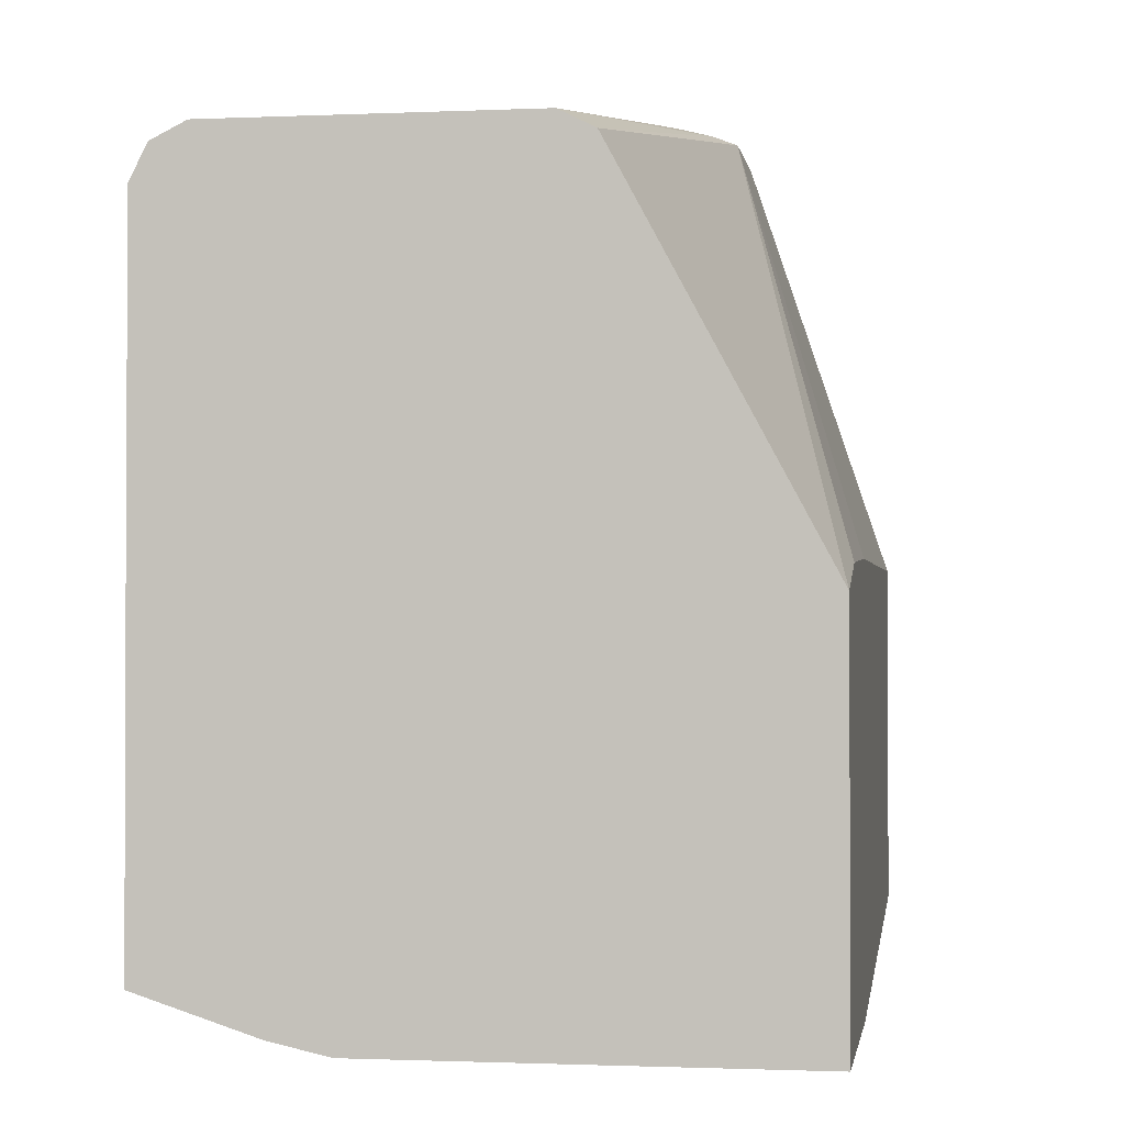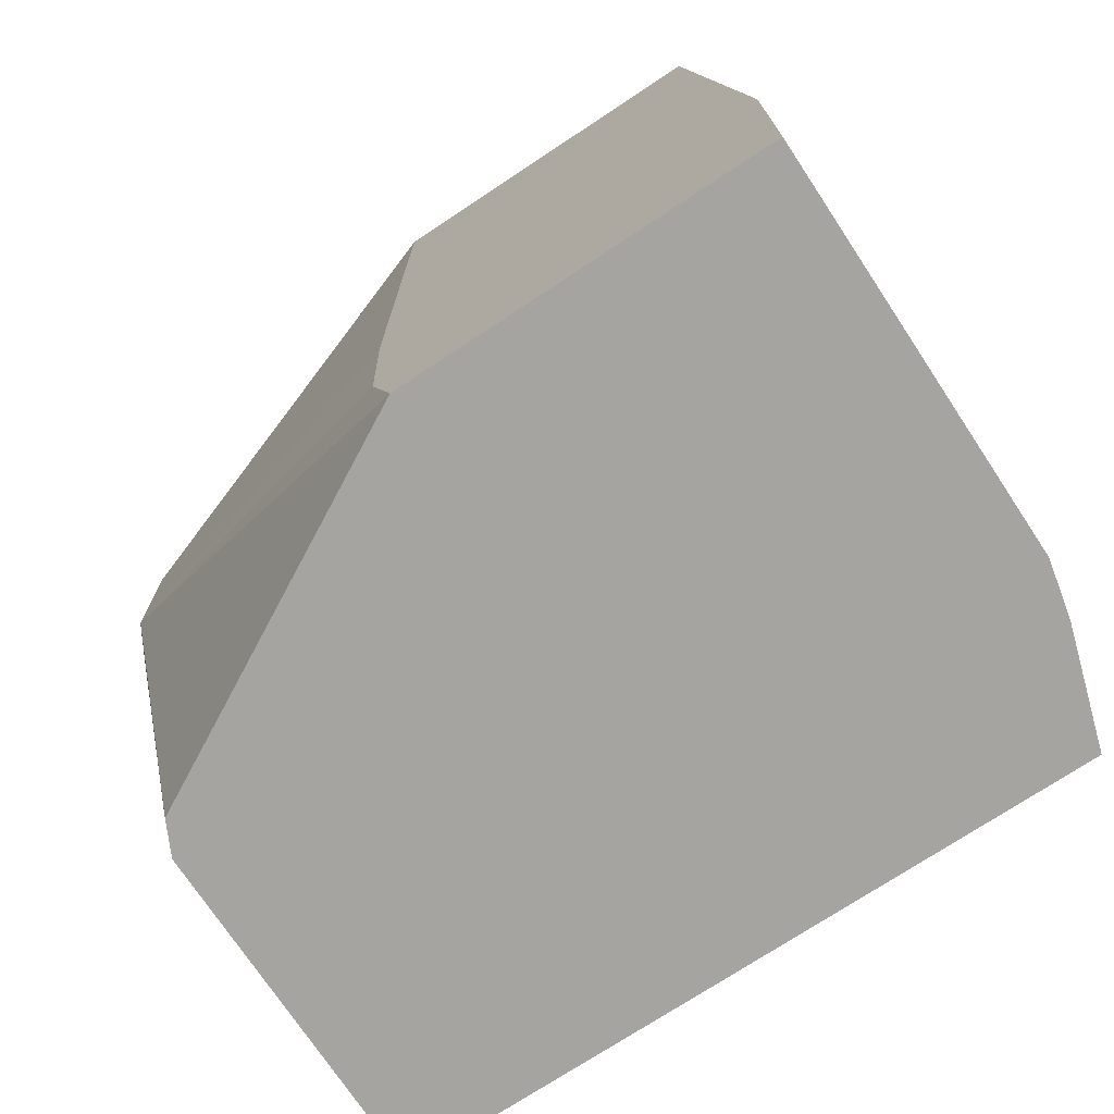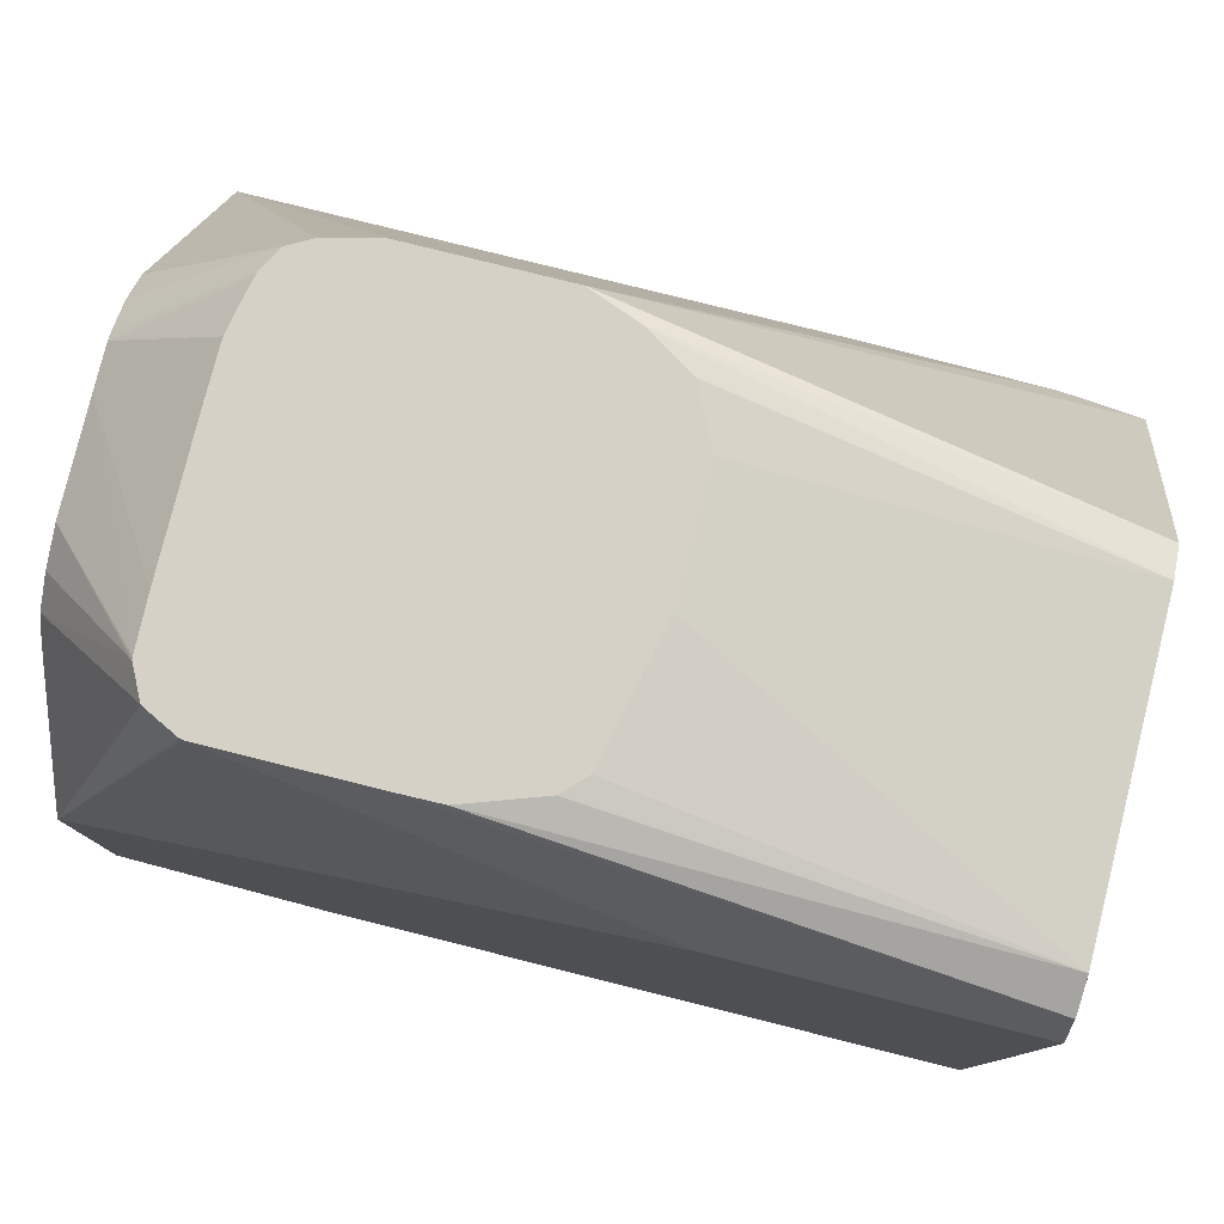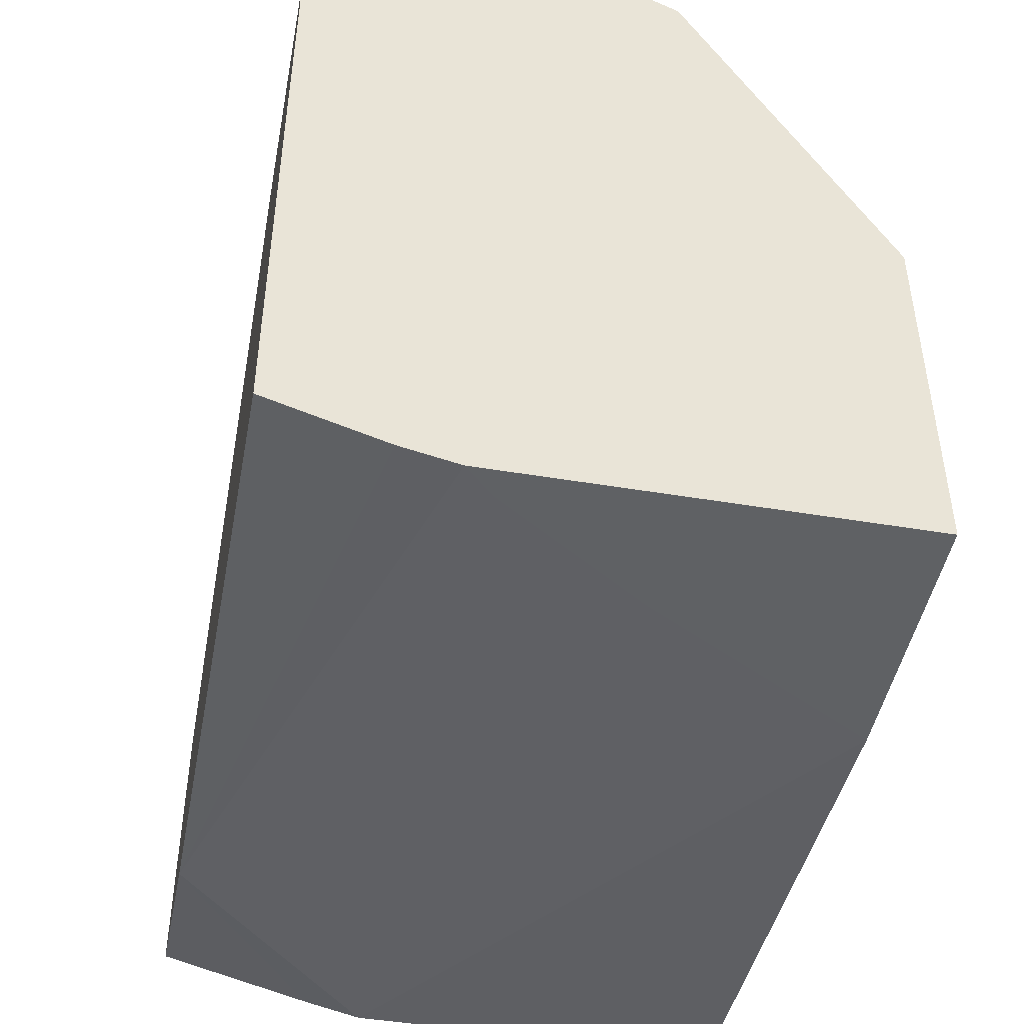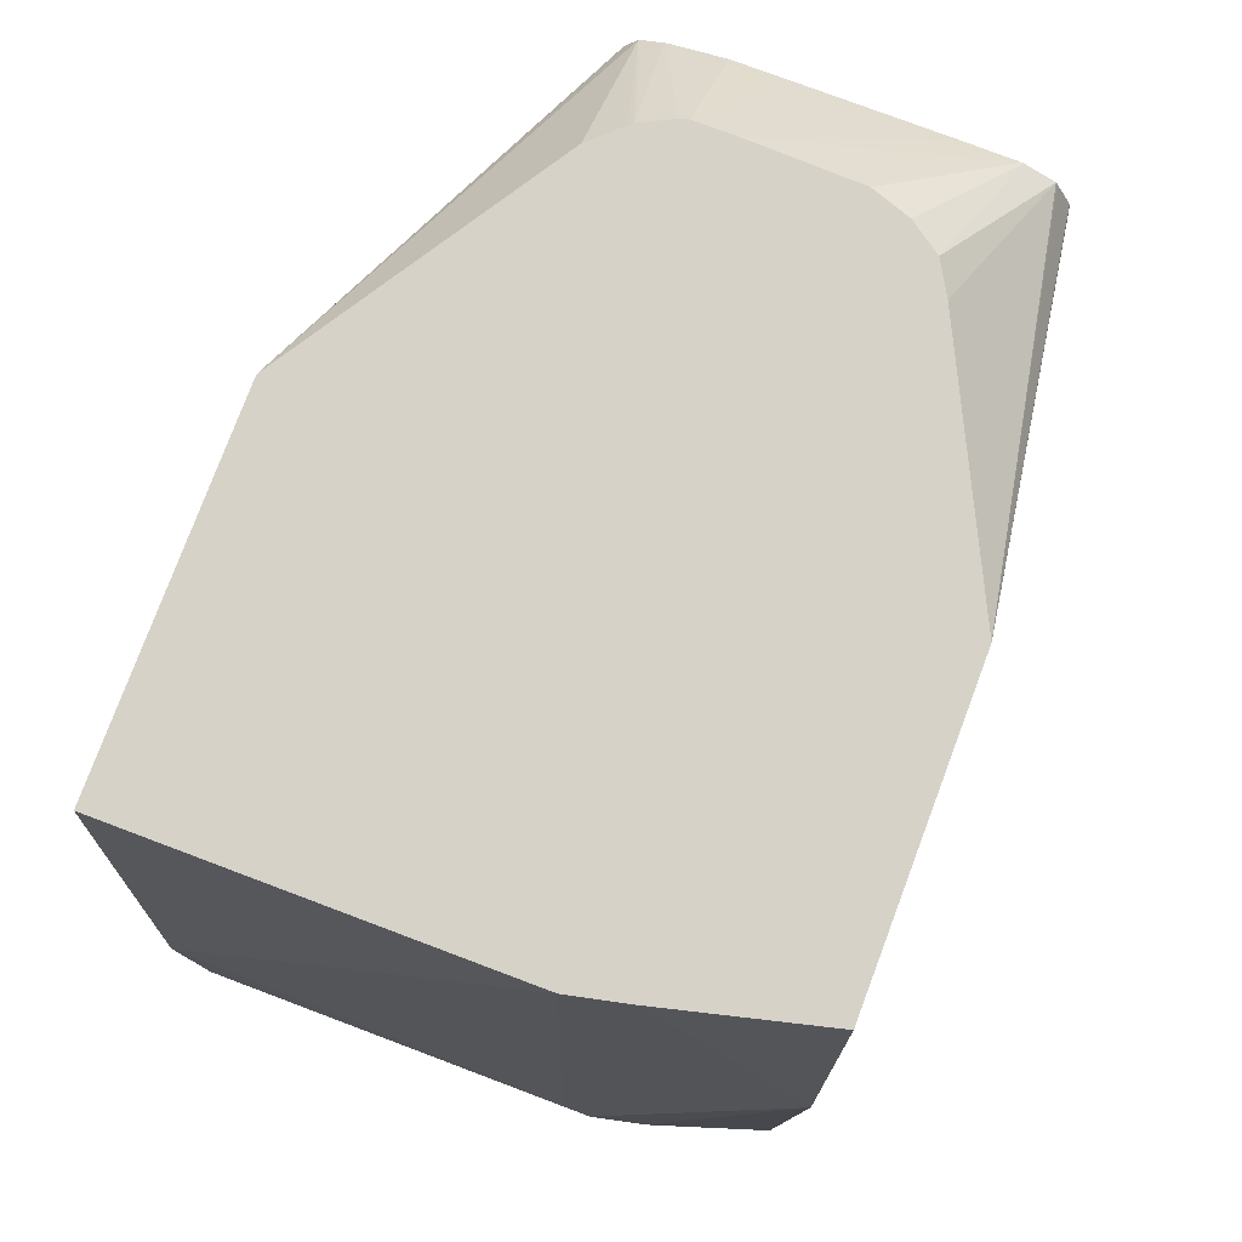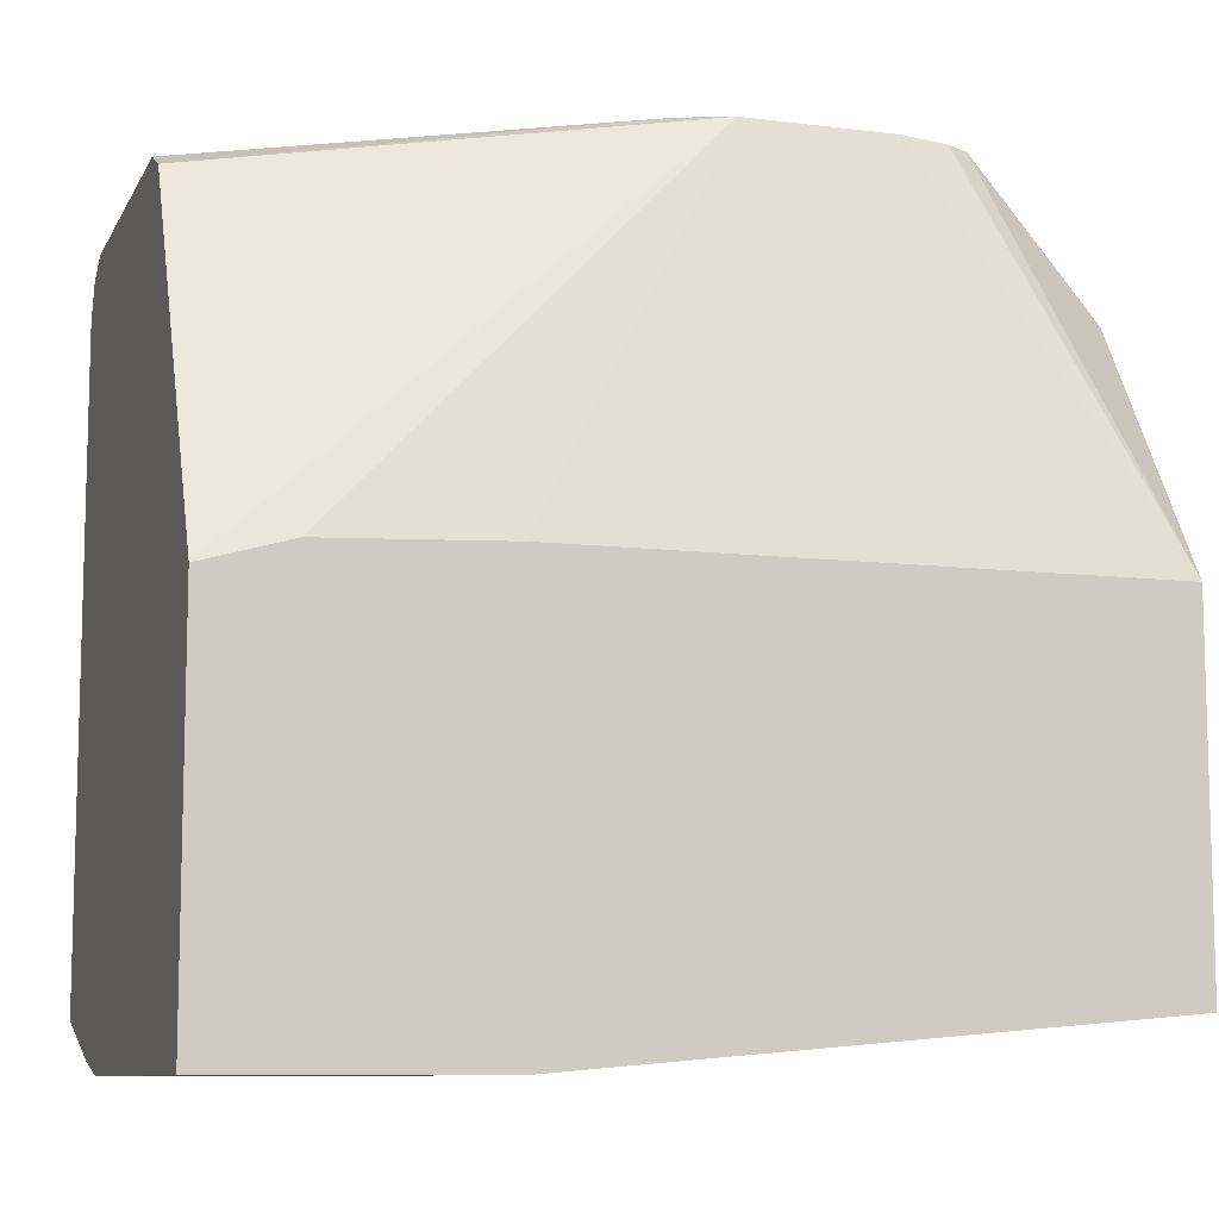
<metadata>
{"format":"obj","ext":"obj","renderer":"f3d","projection":"perspective","resolution":1024,"background":"white","views":[{"elev":-1.3,"azim":-171.0,"up":"+Y"},{"elev":-73.5,"azim":-56.5,"up":"+Z"},{"elev":79.3,"azim":104.0,"up":"+Y"},{"elev":-46.5,"azim":169.2,"up":"+Y"},{"elev":78.2,"azim":20.6,"up":"+Z"},{"elev":-9.4,"azim":-108.0,"up":"+Y"}]}
</metadata>
<code>
v 0.03055 0.04275 -0.1552
v -0.01957 0.04275 -0.1552
v 0.08428 0.04275 -0.1431
v 0.1039 0.02077 -0.3027
v -0.04214 0.04275 -0.1442
v -0.02077 0.02077 -0.3027
v 0.09289 0.04275 -0.1345
v 0.1177 0.01384 -0.3027
v 0.1036 0.04275 -0.1037
v -0.05365 0.04275 -0.1259
v -0.02672 0.0178 -0.3027
v -0.05457 0.04275 -0.1243
v 0.1187 0.01182 -0.3027
v 0.1039 0.04275 -0.08312
v -0.03462 0.01384 -0.3027
v -0.06233 0.04275 -0.1039
v 0.1247 -4.43e-06 -0.3027
v 0.1039 0.04275 -0.022
v -0.1161 -0.1375 -0.3027
v -0.06233 0.04275 -0.04158
v -0.1161 -0.1276 -0.2682
v -0.1161 -0.1276 -0.268
v -0.1161 -0.1247 -0.1956
v 0.1249 -0.1043 -0.3027
v 0.1247 -4.43e-06 -0.187
v 0.1036 0.04275 -0.02064
v 0.1039 0.04154 -0.02081
v 0.1249 -0.1247 0.0439
v -0.1161 -0.2909 -0.3027
v -0.05745 0.04275 -0.02081
v -0.1161 -0.1247 0.04394
v 0.1249 -0.1043 -0.2911
v 0.1249 -0.2701 -0.3027
v 0.1249 -0.1142 -0.06235
v 0.09707 0.04275 -0.007578
v 0.09657 0.04275 -0.006729
v 0.0765 -0.02646 0.04394
v 0.1247 -0.1247 0.04394
v 0.1249 -0.126 0.04394
v 0.05338 -0.2909 -0.3027
v -0.1161 -0.2909 -0.1956
v -0.05698 0.04275 -0.01963
v -0.1161 -0.2701 0.04394
v -0.04875 -0.01842 0.04394
v -0.05193 0.04275 -0.01039
v 0.07676 -0.2857 -0.3027
v 0.1249 -0.2701 -0.04179
v 0.08428 0.04275 -0.0006207
v 0.06926 -0.01388 0.04394
v 0.1249 -0.2493 0.04394
v 0.04154 -0.2909 -0.2909
v -0.02077 -0.2909 -0.2493
v 0.03916 -0.2701 0.04394
v -0.0374 -0.007745 0.04394
v -0.03542 -0.006145 0.04394
v -0.04273 0.04275 -0.005372
v 0.1249 -0.2701 -0.04158
v 0.0831 0.04275 -0.000451
v 0.04154 -4.43e-06 0.04394
v 0.05699 -0.005361 0.04394
v 0.06254 -0.2649 0.04394
v 0.06492 -0.2649 0.04153
v 0.04185 -0.2695 0.04394
v -0.02316 -4.43e-06 0.04394
v -0.04155 0.04275 -0.004897
v 0.06232 0.04275 -9.83e-06
v -0.002376 0.001171 0.04394
v -0.01957 0.001171 0.04394
v -0.03028 0.04275 -0.002385
v 0.00121 0.04275 -9.83e-06
v -0.01971 0.04275 -0.0002813
f 30 31 42
f 31 43 53
f 31 53 63
f 31 63 61
f 31 61 50
f 31 50 39
f 31 39 38
f 31 37 49
f 31 60 59
f 31 59 67
f 31 67 68
f 29 52 41
f 31 68 64
f 31 38 37
f 31 49 60
f 26 35 28
f 29 40 51
f 31 64 55
f 24 34 28
f 24 28 39
f 24 39 50
f 24 50 57
f 24 57 47
f 29 51 52
f 24 47 33
f 25 34 32
f 26 28 27
f 28 35 36
f 28 36 37
f 28 37 38
f 28 38 39
f 25 28 34
f 31 55 54
f 50 61 62
f 31 44 45
f 24 32 34
f 68 70 71
f 66 68 67
f 66 70 68
f 65 68 69
f 64 68 65
f 58 67 59
f 58 66 67
f 57 61 63
f 68 71 69
f 56 64 65
f 55 64 56
f 53 57 63
f 51 53 52
f 50 62 57
f 48 60 49
f 48 59 60
f 31 45 42
f 33 47 46
f 36 48 49
f 36 49 37
f 40 46 47
f 40 47 51
f 31 54 44
f 41 52 53
f 44 54 45
f 45 54 55
f 45 55 56
f 47 57 53
f 47 53 51
f 48 58 59
f 41 53 43
f 20 31 30
f 57 62 61
f 19 23 22
f 4 13 17
f 4 8 13
f 3 7 4
f 2 6 5
f 1 6 2
f 1 4 6
f 1 3 4
f 1 7 3
f 1 9 7
f 1 14 9
f 1 18 14
f 1 26 18
f 1 35 26
f 1 36 35
f 1 48 36
f 1 58 48
f 1 66 58
f 19 22 21
f 1 2 5
f 1 5 10
f 1 10 12
f 1 16 20
f 1 20 30
f 4 17 24
f 1 30 42
f 1 45 56
f 1 56 65
f 1 65 69
f 1 69 71
f 1 71 70
f 1 70 66
f 1 42 45
f 4 24 33
f 1 12 16
f 4 46 40
f 16 19 21
f 16 21 22
f 16 22 23
f 16 23 31
f 16 31 20
f 17 25 32
f 15 19 16
f 17 32 24
f 18 27 28
f 18 28 25
f 19 29 41
f 19 43 31
f 19 31 23
f 4 33 46
f 18 26 27
f 14 25 17
f 19 41 43
f 13 14 17
f 14 18 25
f 4 29 19
f 4 15 11
f 4 11 6
f 4 7 9
f 4 9 8
f 4 19 15
f 6 11 12
f 12 15 16
f 5 6 10
f 11 15 12
f 4 40 29
f 8 9 14
f 6 12 10
f 8 14 13

</code>
